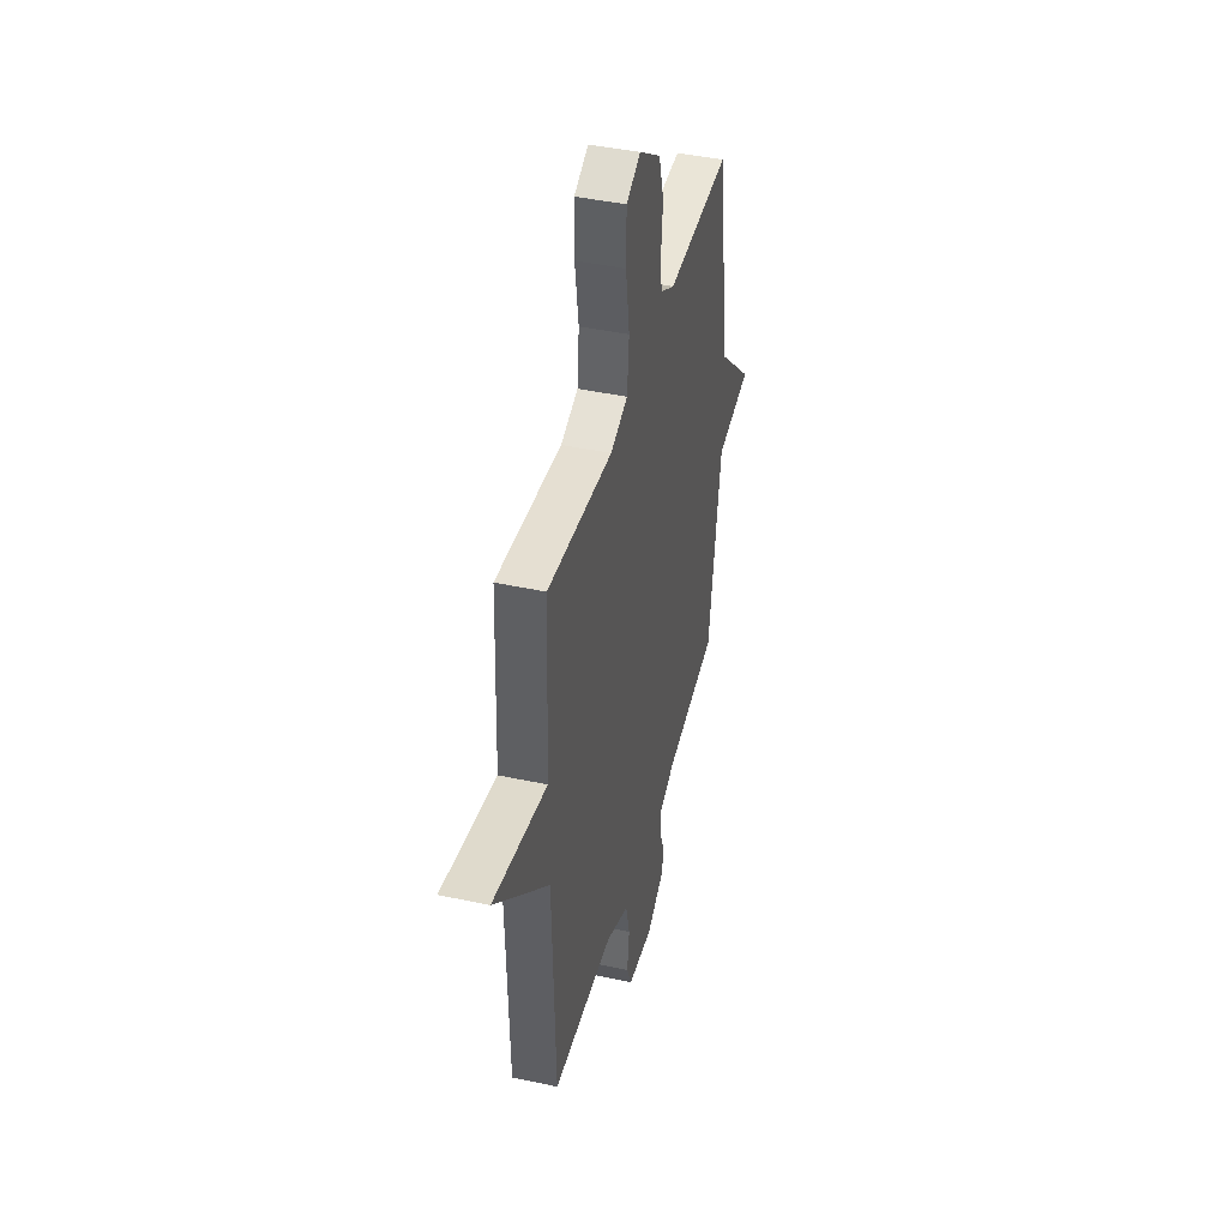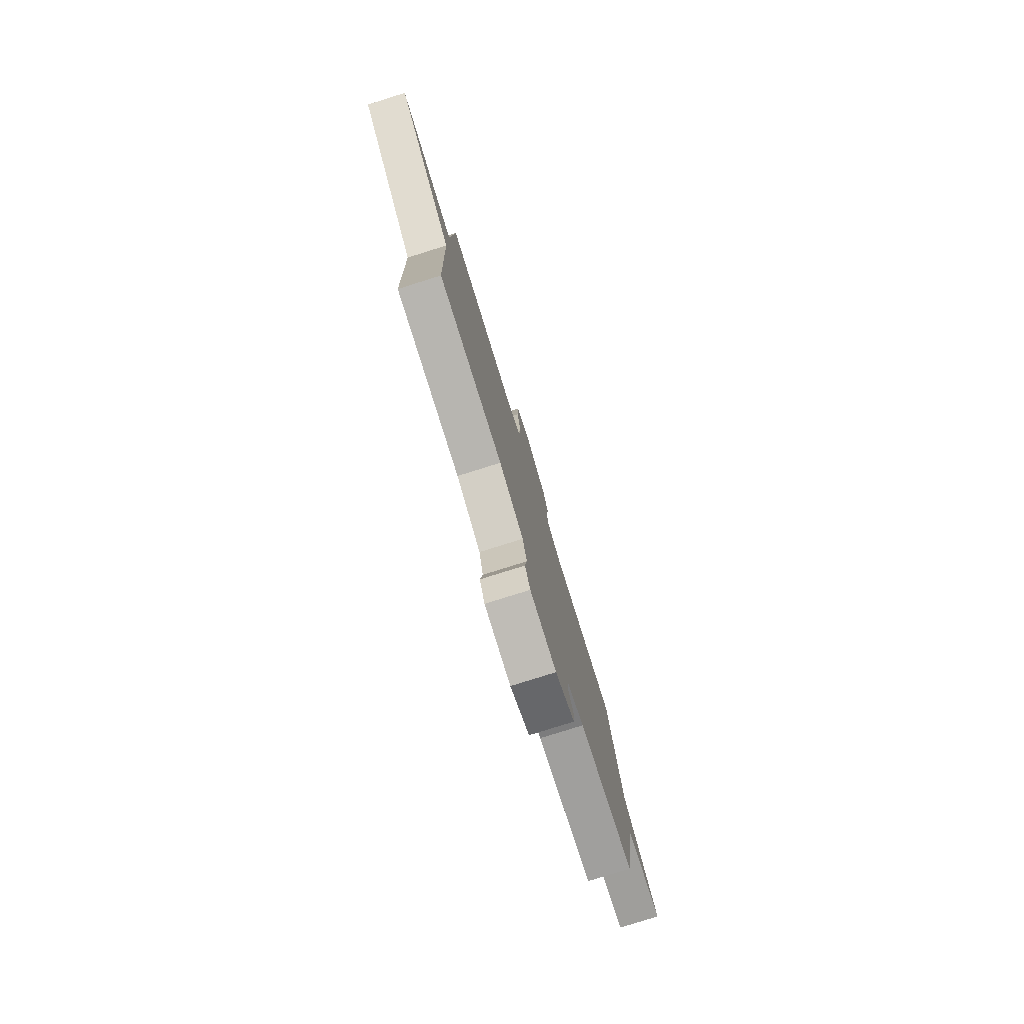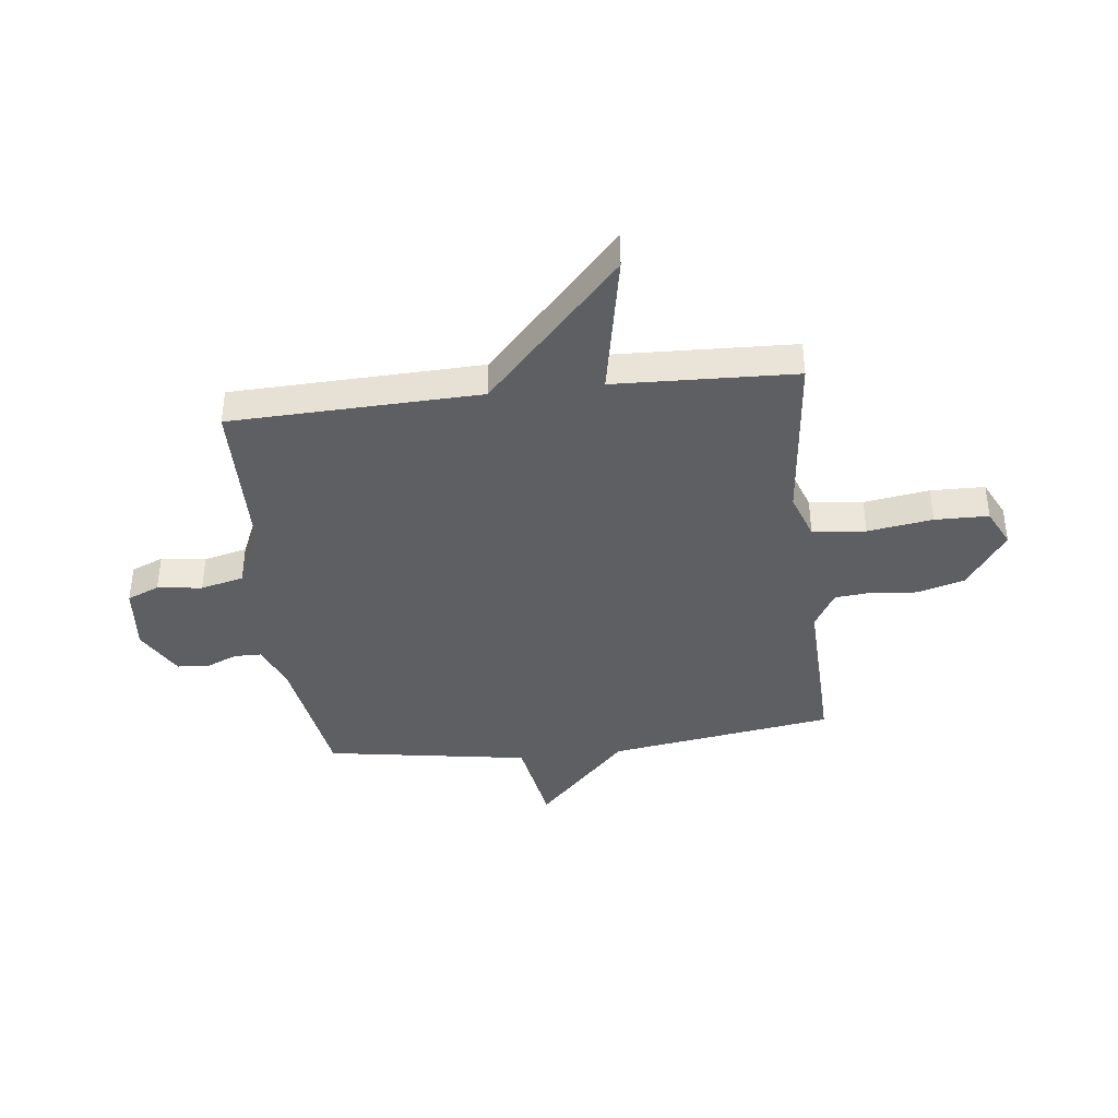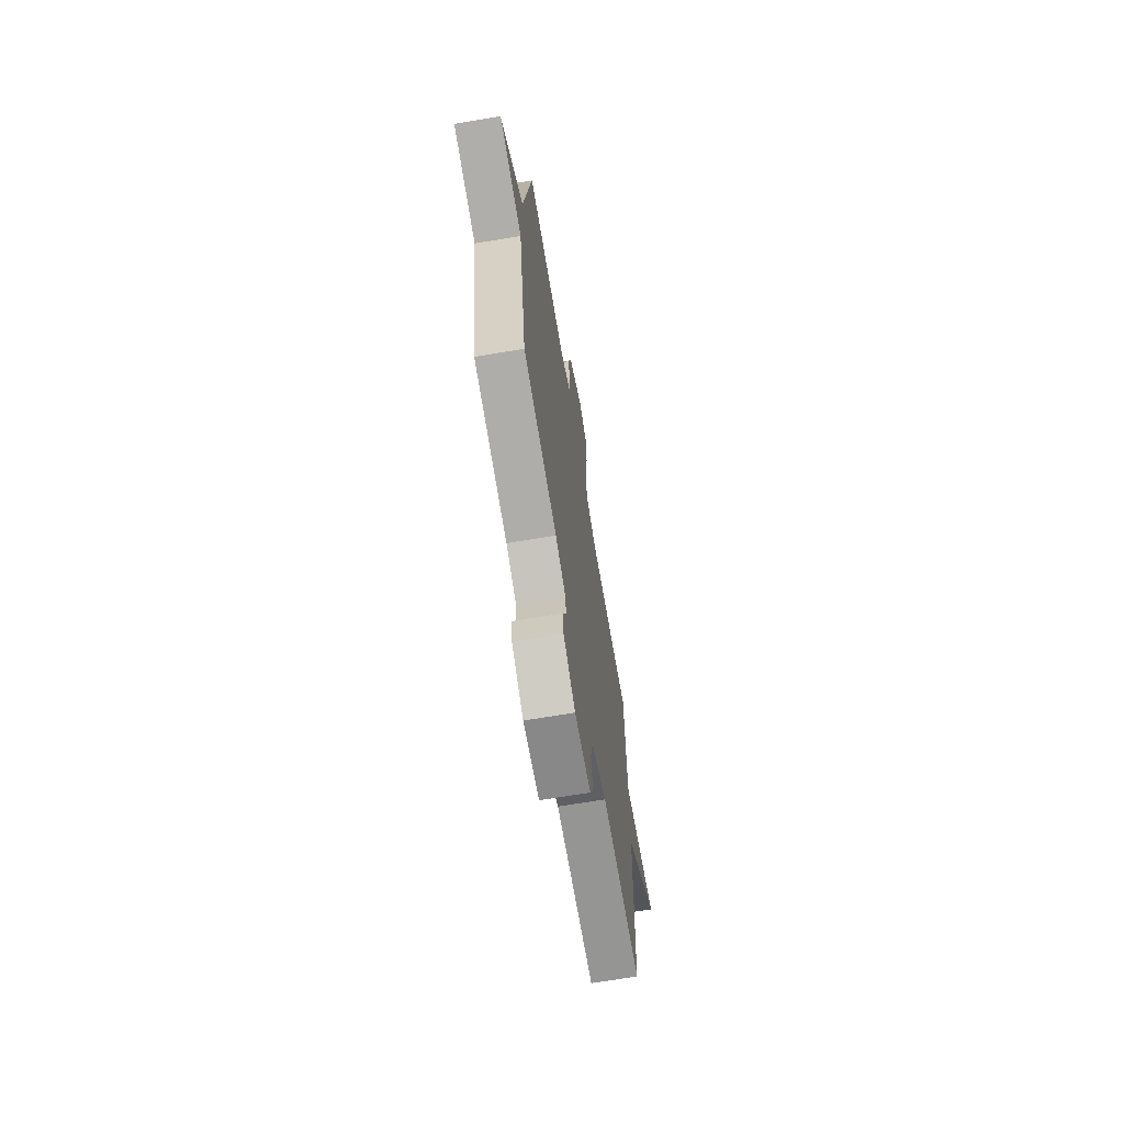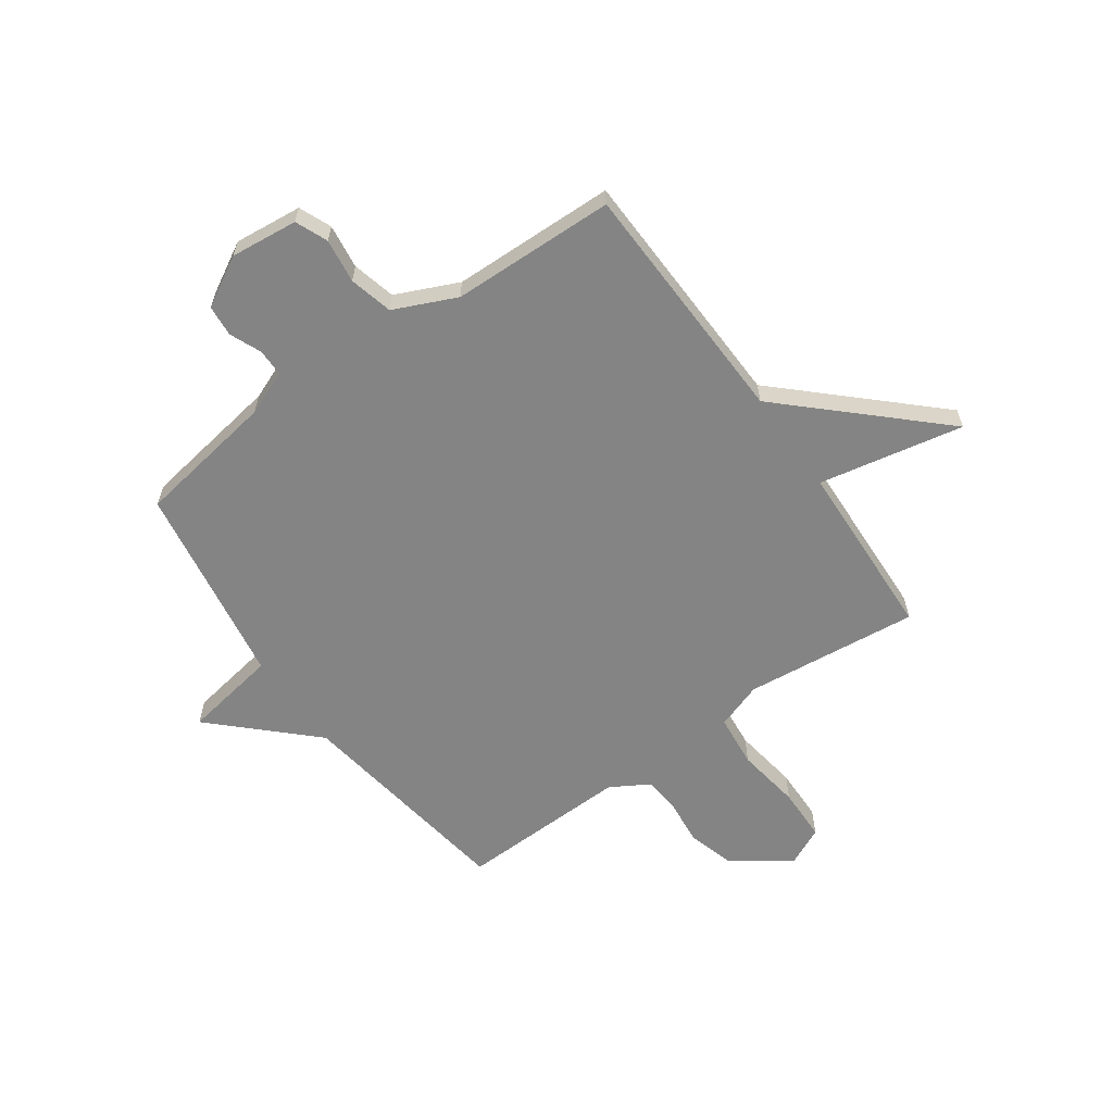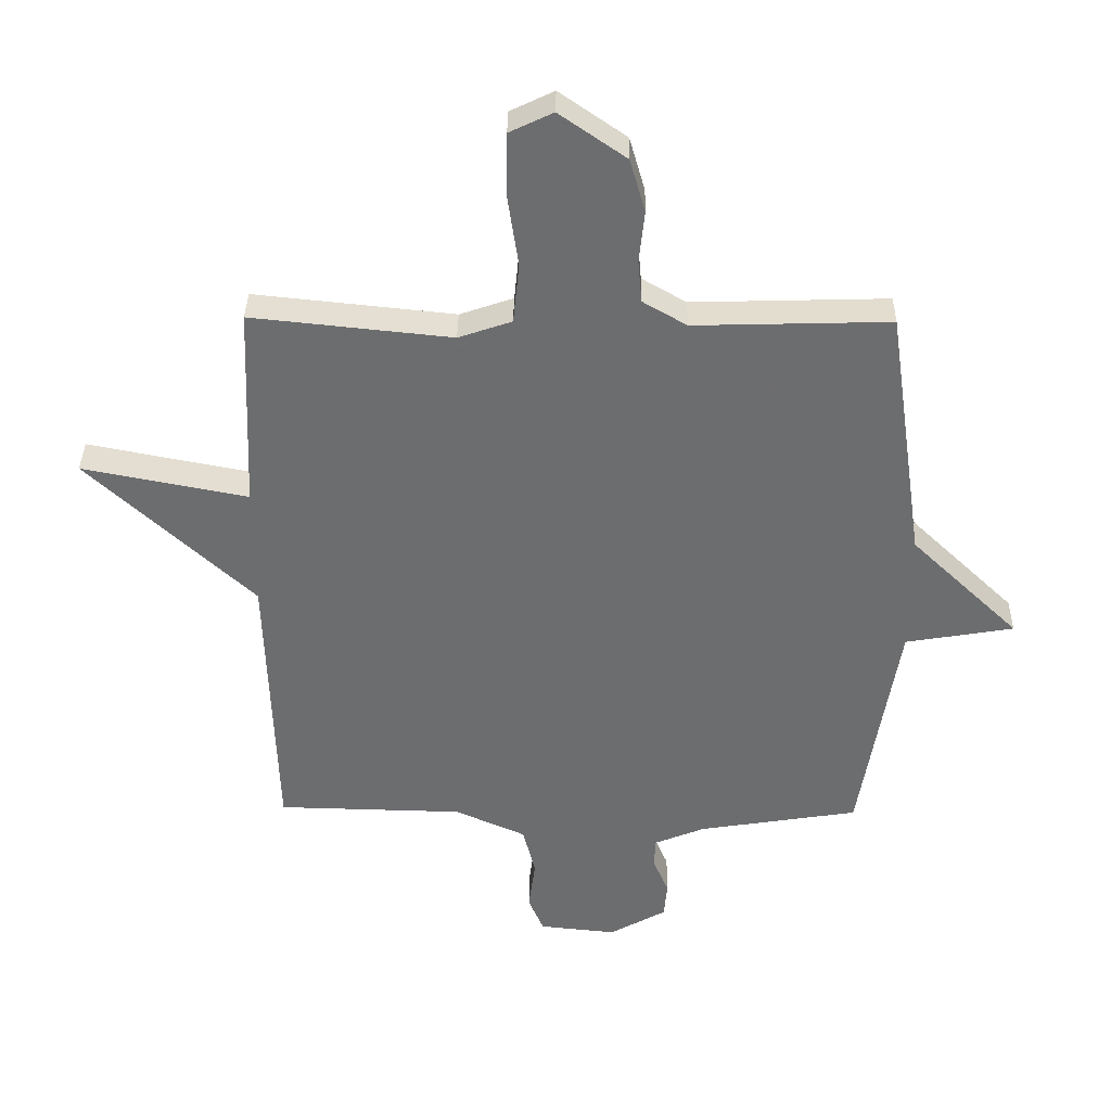
<metadata>
{"format":"obj","ext":"obj","renderer":"f3d","projection":"perspective","resolution":1024,"background":"white","views":[{"elev":42.7,"azim":-75.6,"up":"+Z"},{"elev":-79.7,"azim":-72.6,"up":"+Z"},{"elev":-39.6,"azim":-83.2,"up":"+Y"},{"elev":-68.6,"azim":99.5,"up":"+Z"},{"elev":-61.4,"azim":-144.7,"up":"+Y"},{"elev":36.1,"azim":0.8,"up":"+Z"}]}
</metadata>
<code>
v -0.5 0.07 0.5
v -0.174 0.07 0.466
v -0.087 0.07 0.496
v -0.077 0.07 0.595
v -0.095 0.07 0.716
v -0.093 0.07 0.816
v -0.022 0.07 0.85
v 0.087 0.07 0.774
v 0.112 0.07 0.687
v 0.103 0.07 0.602
v 0.109 0.07 0.533
v 0.181 0.07 0.491
v 0.5 0.07 0.5
v 0.562 0.07 0.08
v 0.739 0.07 -0.09
v 0.562 0.07 -0.12
v 0.5 0.07 -0.5
v 0.238 0.07 -0.542
v 0.155 0.07 -0.576
v 0.154 0.07 -0.626
v 0.179 0.07 -0.685
v 0.174 0.07 -0.744
v 0.081 0.07 -0.796
v -0.045 0.07 -0.783
v -0.07 0.07 -0.723
v -0.059 0.07 -0.64
v -0.079 0.07 -0.559
v -0.195 0.07 -0.507
v -0.5 0.07 -0.5
v -0.514 0.07 -0.036
v -0.784 0.07 0.217
v -0.514 0.07 0.164
v -0.5 0 0.5
v -0.174 0 0.466
v -0.087 0 0.496
v -0.077 0 0.595
v -0.095 0 0.716
v -0.093 0 0.816
v -0.022 0 0.85
v 0.087 0 0.774
v 0.112 0 0.687
v 0.103 0 0.602
v 0.109 0 0.533
v 0.181 0 0.491
v 0.5 0 0.5
v 0.562 0 0.08
v 0.739 0 -0.09
v 0.562 0 -0.12
v 0.5 0 -0.5
v 0.238 0 -0.542
v 0.155 0 -0.576
v 0.154 0 -0.626
v 0.179 0 -0.685
v 0.174 0 -0.744
v 0.081 0 -0.796
v -0.045 0 -0.783
v -0.07 0 -0.723
v -0.059 0 -0.64
v -0.079 0 -0.559
v -0.195 0 -0.507
v -0.5 0 -0.5
v -0.514 0 -0.036
v -0.784 0 0.217
v -0.514 0 0.164
f 30 31 32
f 32 1 2
f 30 32 2
f 29 30 2
f 28 29 2
f 27 28 2 3
f 26 27 3 4
f 24 25 26
f 23 24 26
f 22 23 26
f 21 22 26
f 20 21 26
f 19 20 26 4
f 5 6 7
f 4 5 7
f 19 4 7
f 18 19 7
f 16 17 18
f 14 15 16
f 14 16 18
f 13 14 18
f 12 13 18
f 11 12 18
f 7 8 9 10
f 7 10 11
f 7 11 18
f 64 63 62
f 34 33 64
f 34 64 62
f 34 62 61
f 34 61 60
f 35 34 60 59
f 36 35 59 58
f 58 57 56
f 58 56 55
f 58 55 54
f 58 54 53
f 58 53 52
f 36 58 52 51
f 39 38 37
f 39 37 36
f 39 36 51
f 39 51 50
f 50 49 48
f 48 47 46
f 50 48 46
f 50 46 45
f 50 45 44
f 50 44 43
f 42 41 40 39
f 43 42 39
f 50 43 39
f 1 33 34 2
f 2 34 35 3
f 3 35 36 4
f 4 36 37 5
f 5 37 38 6
f 6 38 39 7
f 7 39 40 8
f 8 40 41 9
f 9 41 42 10
f 10 42 43 11
f 11 43 44 12
f 12 44 45 13
f 13 45 46 14
f 14 46 47 15
f 15 47 48 16
f 16 48 49 17
f 17 49 50 18
f 18 50 51 19
f 19 51 52 20
f 20 52 53 21
f 21 53 54 22
f 22 54 55 23
f 23 55 56 24
f 24 56 57 25
f 25 57 58 26
f 26 58 59 27
f 27 59 60 28
f 28 60 61 29
f 29 61 62 30
f 30 62 63 31
f 31 63 64 32
f 32 64 33 1

</code>
